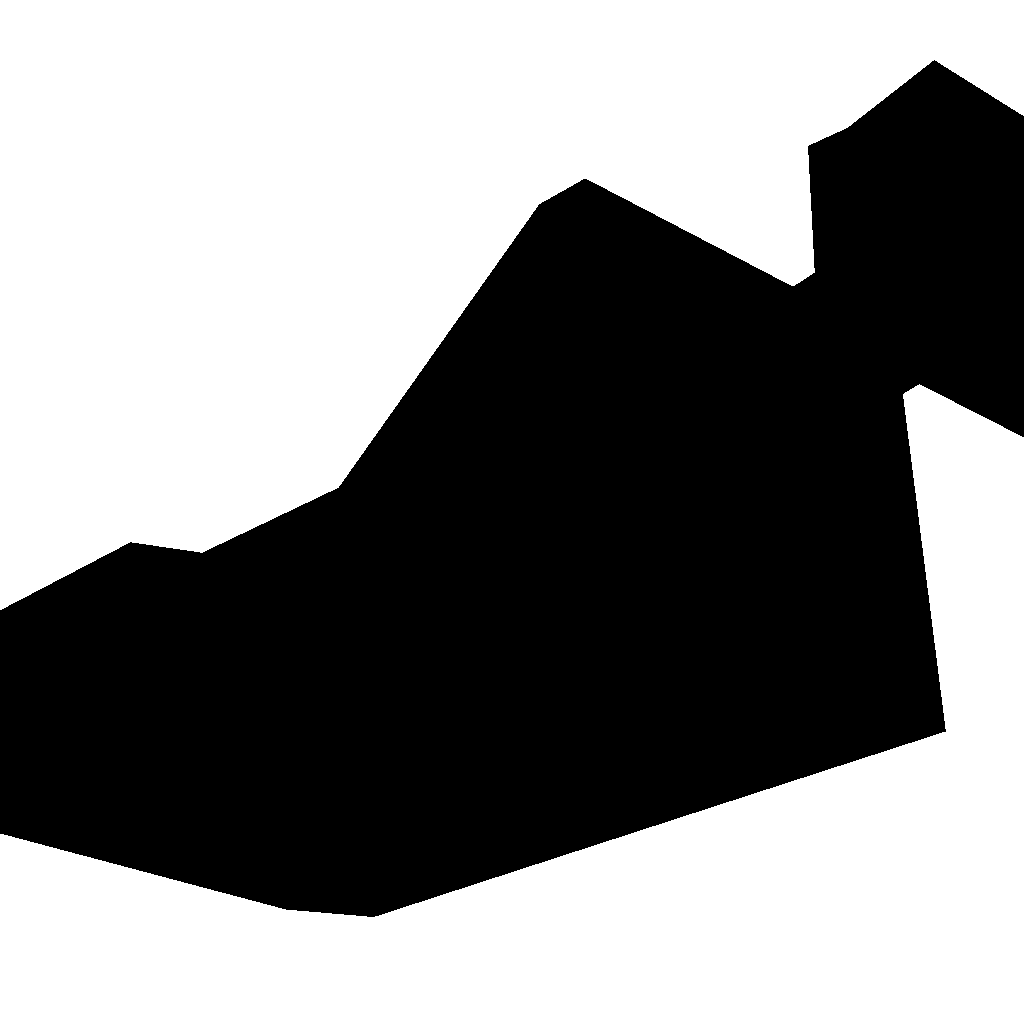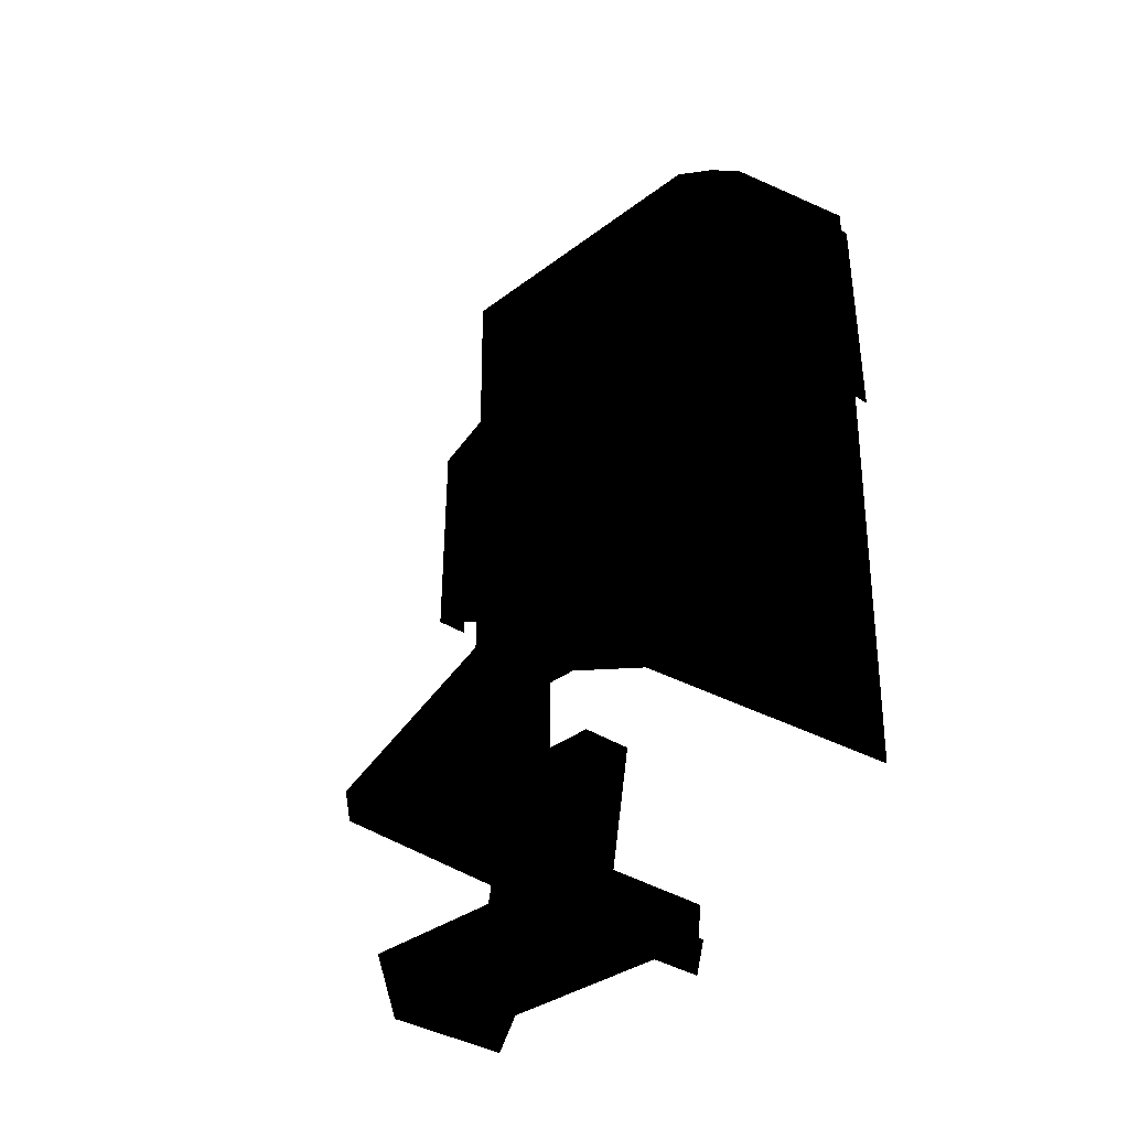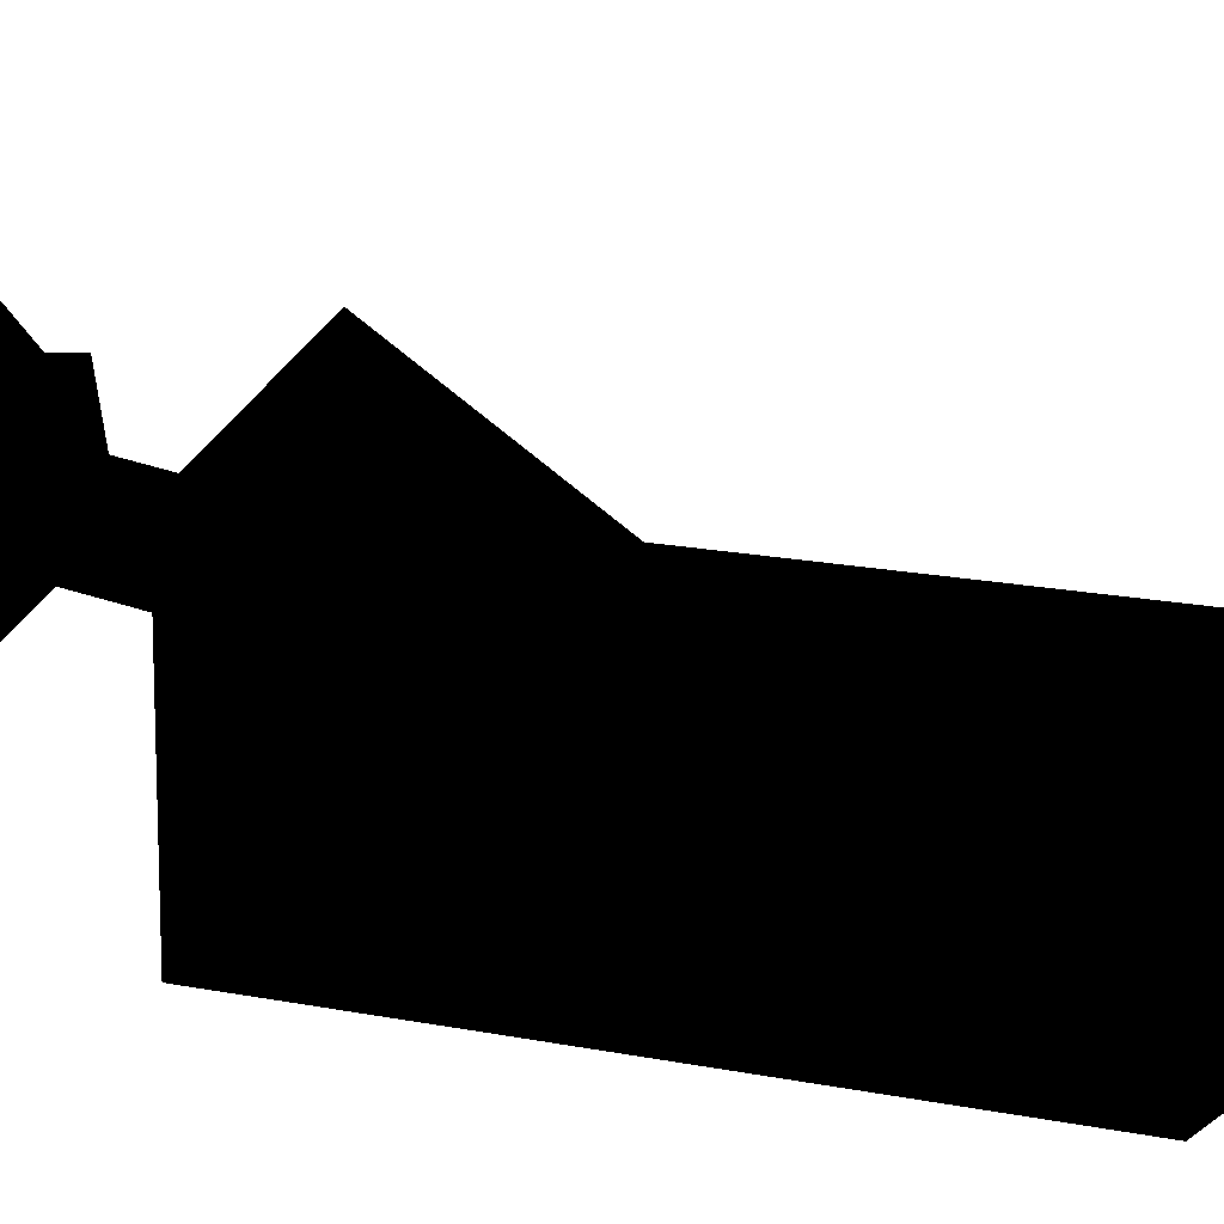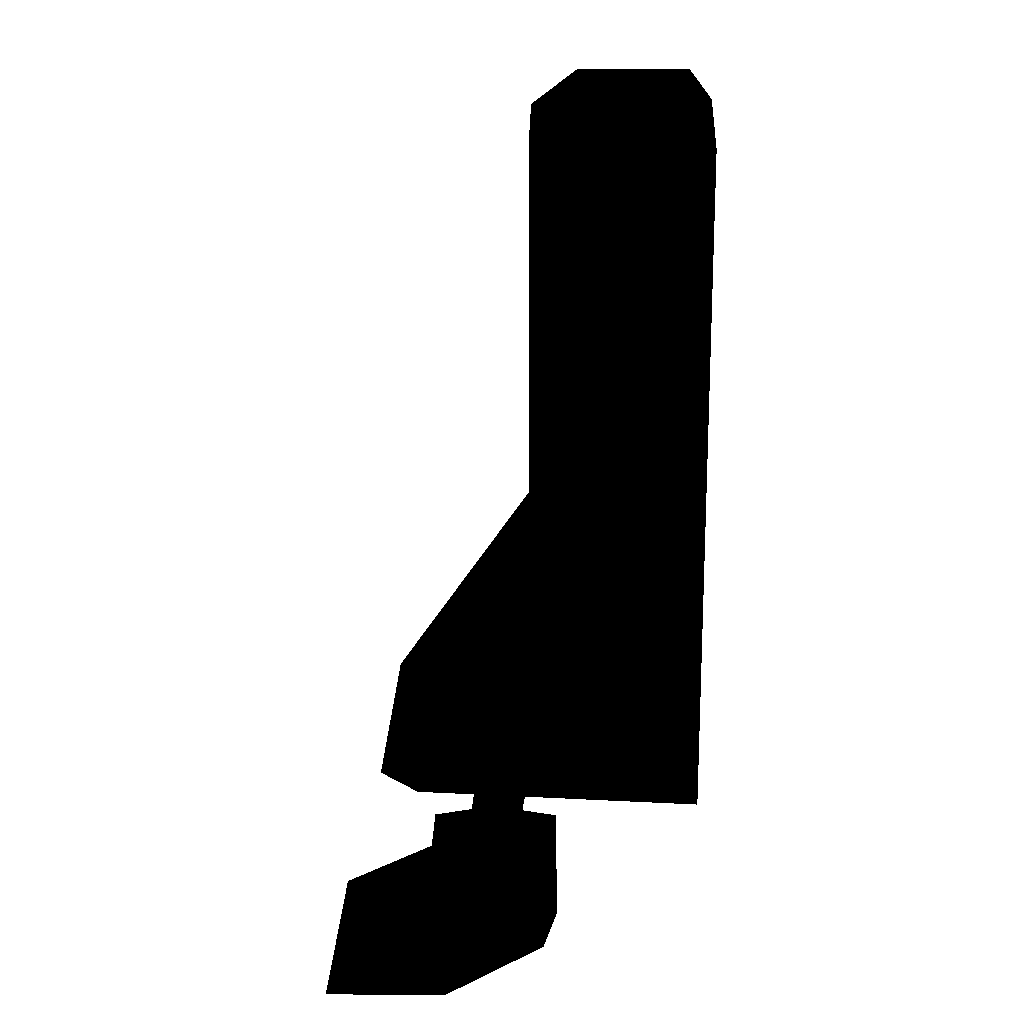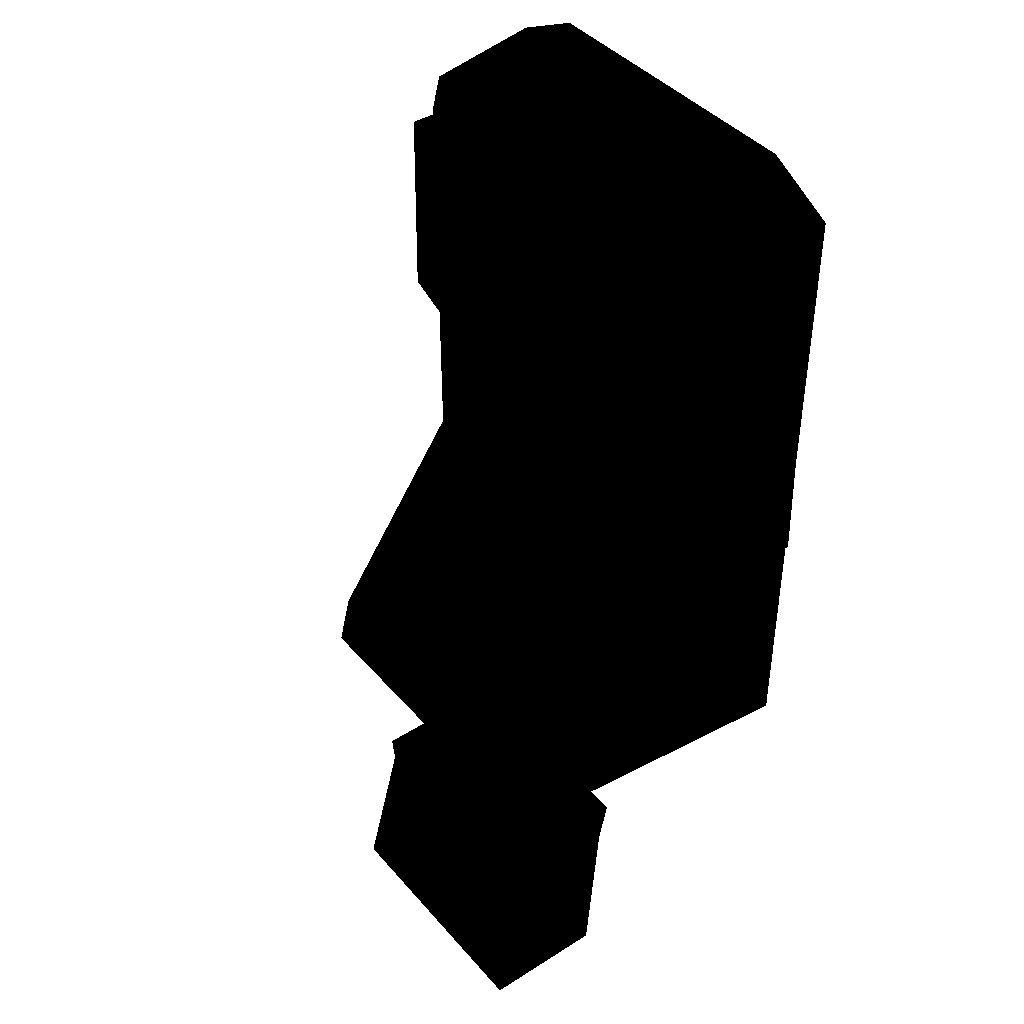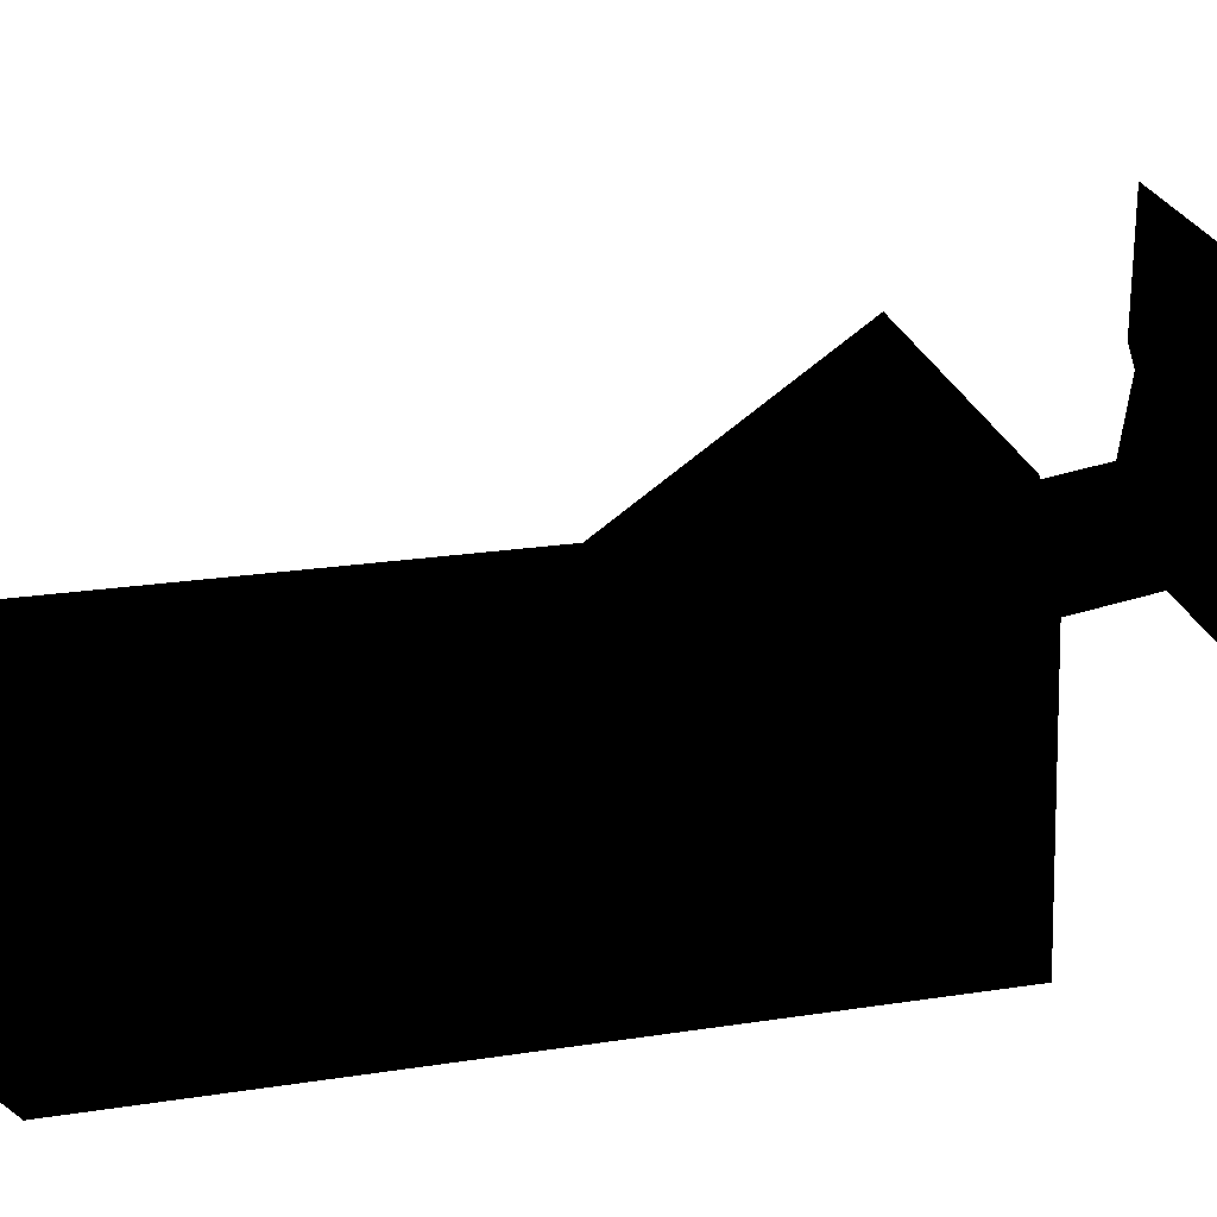
<metadata>
{"format":"obj","ext":"obj","renderer":"f3d","projection":"perspective","resolution":1024,"background":"white","views":[{"elev":-25.2,"azim":-43.7,"up":"+Z"},{"elev":-32.6,"azim":46.9,"up":"+Y"},{"elev":25.9,"azim":105.6,"up":"+Z"},{"elev":17.3,"azim":90.9,"up":"+Y"},{"elev":42.3,"azim":52.8,"up":"+Y"},{"elev":24.8,"azim":-104.0,"up":"+Z"}]}
</metadata>
<code>
o polygon0
g polygon0
v -0.5874 0.25 -0.3198
v -0.2554 0.4441 -0.09644
v 0.5874 0.25 -0.3198
v 0.2554 0.4441 -0.09644
v 0.5874 0.25 0.3823
v 0.2554 0.4441 0.1589
v -0.5874 0.25 0.3823
v -0.2554 0.4441 0.1589
v -0.5874 0.25 -0.3198
v -0.2554 0.4441 -0.09644
v 1.102 4.318 -1
v 0.9768 4.318 -0.3643
v 1.101 3.956 -1
v 0.9763 3.956 -0.3647
v 1.1 2.533 -1
v 0.9751 2.533 -0.3669
v 1.1 2.182 -1
v 0.9749 2.182 -0.3677
v 0.2554 0.4441 -0.09644
v 0.2554 1.25 -0.2214
v 0.2554 0.4441 0.1589
v 0.2554 1.25 0.03394
v -0.2554 0.4441 0.1589
v -0.2554 1.25 0.03394
v -0.2554 0.4441 -0.09644
v -0.2554 1.25 -0.2214
v -1.1 2.182 -1
v -0.9807 2.182 -0.3677
v -1.1 2.533 -1
v -0.981 2.533 -0.3669
v -1.101 3.956 -1
v -0.9763 3.956 -0.3647
v -1.102 4.318 -1
v -0.9768 4.318 -0.3643
v 0.9749 2.182 -0.3677
v 0.9751 2.533 -0.3669
v 0.75 2.185 -0.1704
v 0.75 2.533 -0.1692
v -0.75 2.185 -0.1704
v -0.75 2.533 -0.1692
v -0.9807 2.182 -0.3677
v -0.981 2.533 -0.3669
v 0.6116 0.0625 -0.25
v 0.5874 0.25 -0.3198
v 0.6116 0.0625 0.3535
v 0.5874 0.25 0.3823
v -0.6116 0.0625 0.3535
v -0.5874 0.25 0.3823
v -0.6116 0.0625 -0.25
v -0.5874 0.25 -0.3198
v 0.75 2.185 -0.1704
v 0.75 1.125 0.5813
v 0.9749 2.182 -0.3677
v 0.9756 1.125 0.3804
v 1.1 2.182 -1
v 1.101 1.125 -1
v -0.75 1.125 0.5813
v -0.75 2.185 -0.1704
v -0.9756 1.125 0.3804
v -0.9807 2.182 -0.3677
v -1.101 1.125 -1
v -1.1 2.182 -1
v -0.75 4.318 -0.1631
v 0.75 4.318 -0.1631
v -0.75 4.5 -0.4065
v 0.75 4.5 -0.4065
v -0.75 4.5 -1
v 0.75 4.5 -1
v 0.75 2.533 -0.1692
v 0.9751 2.533 -0.3669
v 0.75 3.956 -0.1643
v 0.9763 3.956 -0.3647
v 0.75 4.318 -0.1631
v 0.9768 4.318 -0.3643
v -0.981 2.533 -0.3669
v -0.75 2.533 -0.1692
v -0.9763 3.956 -0.3647
v -0.75 3.956 -0.1643
v -0.9768 4.318 -0.3643
v -0.75 4.318 -0.1631
v 0.8582 4.054 -0.4871
v 0.8564 2.516 -0.4919
v 1.425 2.763 -0.4919
v 1.398 3.808 -0.4871
v 0.8582 4.054 -0.658
v 0.8582 4.054 -0.4871
v 1.398 3.808 -0.4871
v 1.398 3.808 -0.658
v -0.8582 4.054 -0.4871
v -0.8582 4.054 -0.658
v -1.398 3.808 -0.658
v -1.398 3.808 -0.4871
v -0.8564 2.516 -0.4919
v -0.8582 4.054 -0.4871
v -1.398 3.808 -0.4871
v -1.425 2.763 -0.4919
v 1.425 2.763 -0.6616
v 1.398 3.808 -0.658
v 1.398 3.808 -0.4871
v 1.425 2.763 -0.4919
v -1.398 3.808 -0.658
v -1.425 2.763 -0.6616
v -1.425 2.763 -0.4919
v -1.398 3.808 -0.4871
v 1.102 4.318 -1
v 0.75 4.5 -1
v 0.75 4.5 -0.4065
v 0.9768 4.318 -0.3643
v -0.75 4.5 -1
v -1.102 4.318 -1
v -0.9768 4.318 -0.3643
v -0.75 4.5 -0.4065
v -0.75 2.185 -0.1704
v -0.75 1.125 0.5813
v 0.75 1.125 0.5813
v 0.75 2.185 -0.1704
v 0.75 4.318 -0.1631
v -0.75 4.318 -0.1631
v -0.75 3.956 -0.1643
v 0.75 3.956 -0.1643
v 0.9768 4.318 -0.3643
v 0.75 4.5 -0.4065
v 0.75 4.318 -0.1631
v -0.75 4.5 -0.4065
v -0.9768 4.318 -0.3643
v -0.75 4.318 -0.1631
f 1 2 3
f 2 4 3
f 3 4 5
f 4 6 5
f 5 6 7
f 6 8 7
f 7 8 9
f 8 10 9
f 11 12 13
f 12 14 13
f 13 14 15
f 14 16 15
f 15 16 17
f 16 18 17
f 19 20 21
f 20 22 21
f 21 22 23
f 22 24 23
f 23 24 25
f 24 26 25
f 27 28 29
f 28 30 29
f 29 30 31
f 30 32 31
f 31 32 33
f 32 34 33
f 35 36 37
f 36 38 37
f 37 38 39
f 38 40 39
f 39 40 41
f 40 42 41
f 43 44 45
f 44 46 45
f 45 46 47
f 46 48 47
f 47 48 49
f 48 50 49
f 51 52 53
f 52 54 53
f 53 54 55
f 54 56 55
f 57 58 59
f 58 60 59
f 59 60 61
f 60 62 61
f 63 64 65
f 64 66 65
f 65 66 67
f 66 68 67
f 69 70 71
f 70 72 71
f 71 72 73
f 72 74 73
f 75 76 77
f 76 78 77
f 77 78 79
f 78 80 79
f 81 82 83
f 83 84 81
f 85 86 87
f 87 88 85
f 89 90 91
f 91 92 89
f 93 94 95
f 95 96 93
f 97 98 99
f 99 100 97
f 101 102 103
f 103 104 101
f 105 106 107
f 107 108 105
f 109 110 111
f 111 112 109
f 113 114 115
f 115 116 113
f 117 118 119
f 119 120 117
f 121 122 123
f 124 125 126
o polygon1
g polygon1
v -0.1116 0.0625 0.8535
v 1.112 0.0625 0.8535
v 0.6116 0.0625 0.3535
v -0.6116 0.0625 0.3535
v 0.6116 0.0625 -0.25
v 0.6116 0.0625 0.3535
v 1.112 0.0625 0.8535
v 1.112 0.0625 0.25
f 127 128 129
f 129 130 127
f 131 132 133
f 133 134 131
o polygon2
g polygon2
v 0.75 3.956 -0.1643
v -0.75 3.956 -0.1643
v -0.75 2.533 -0.1692
v 0.75 2.533 -0.1692
f 135 136 137
f 137 138 135

</code>
